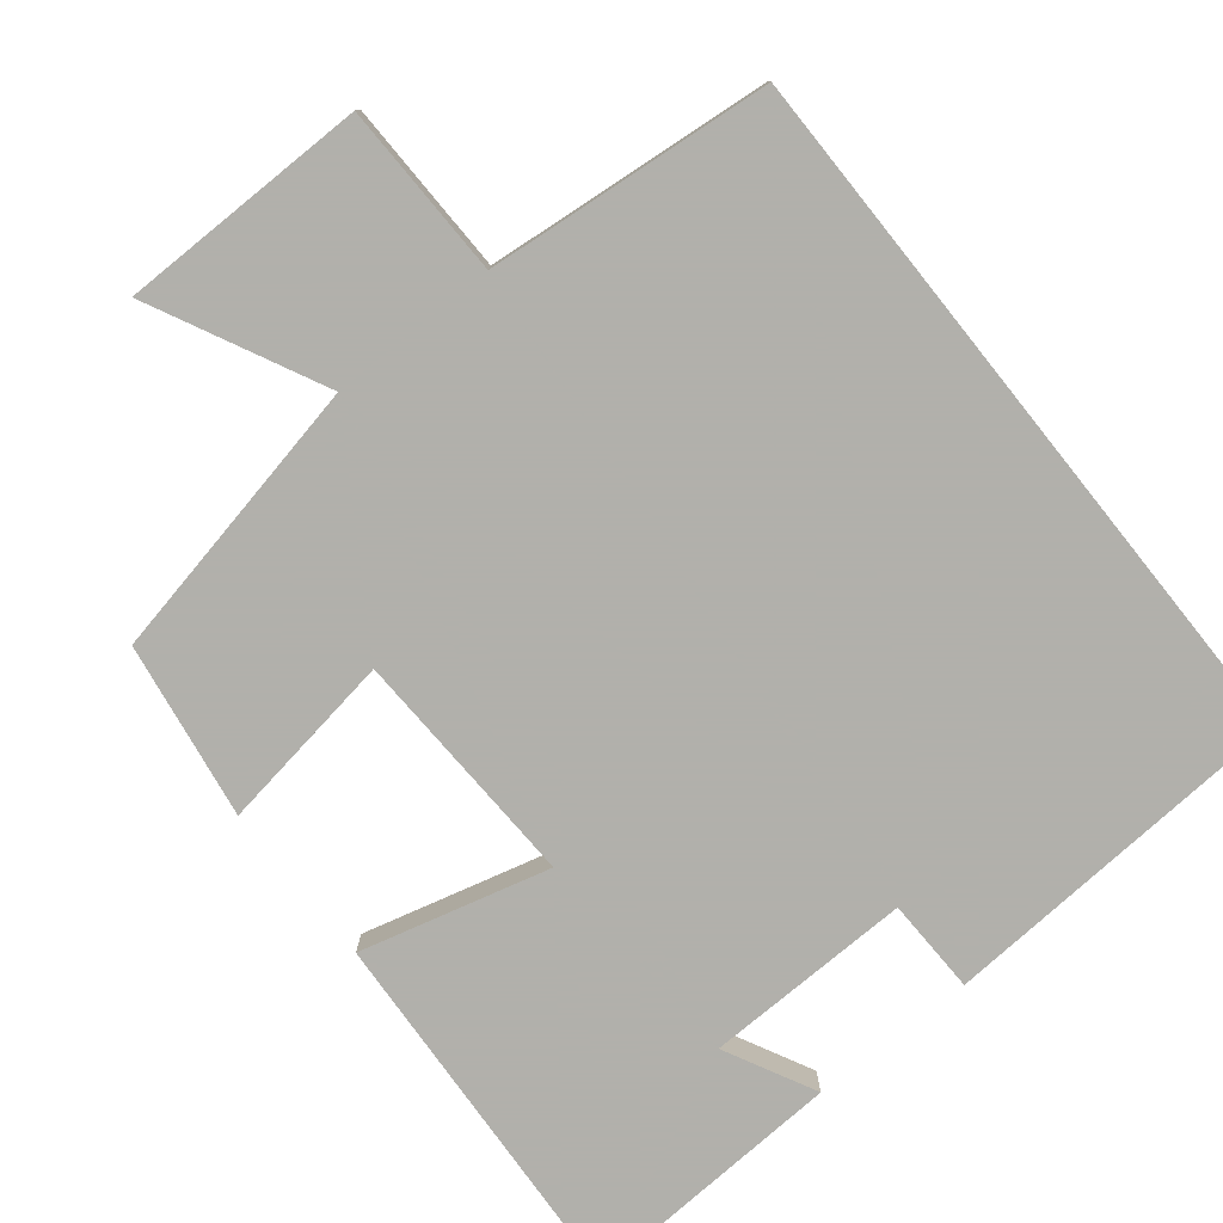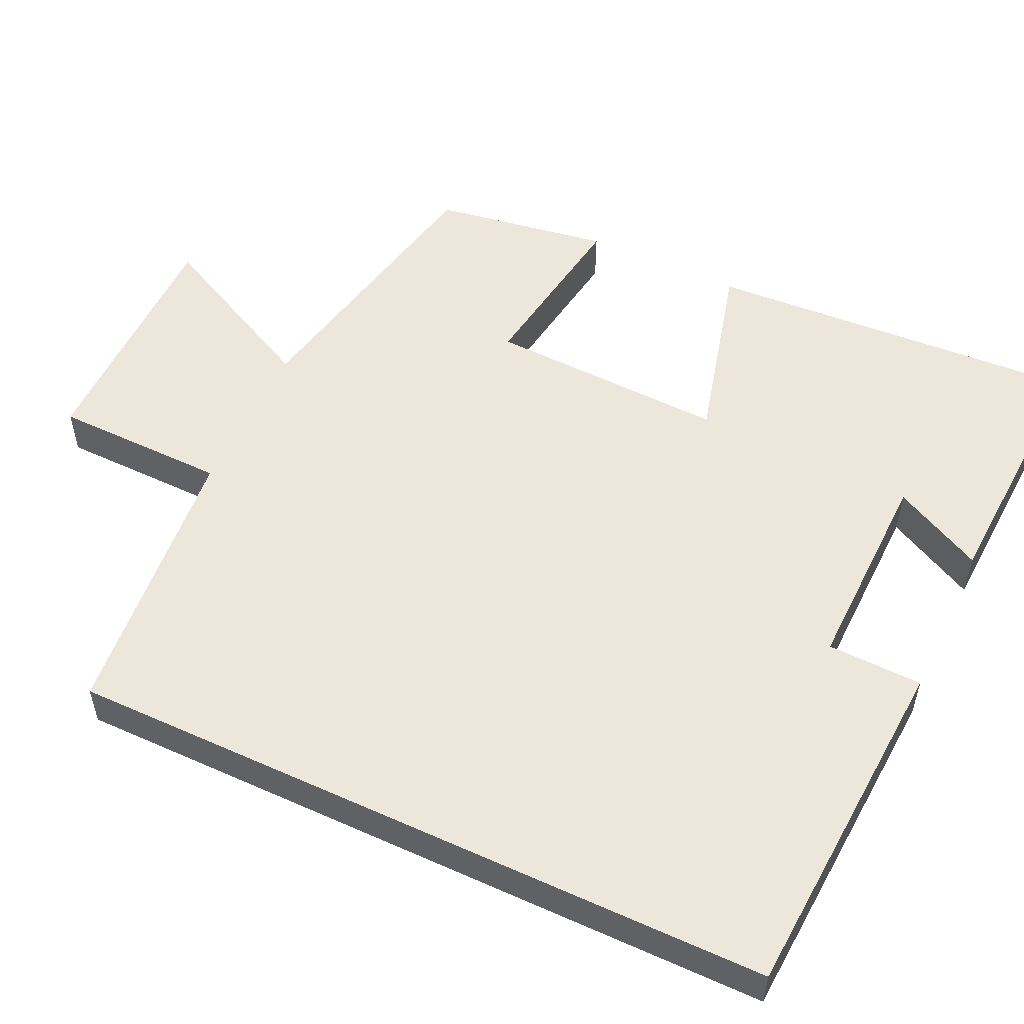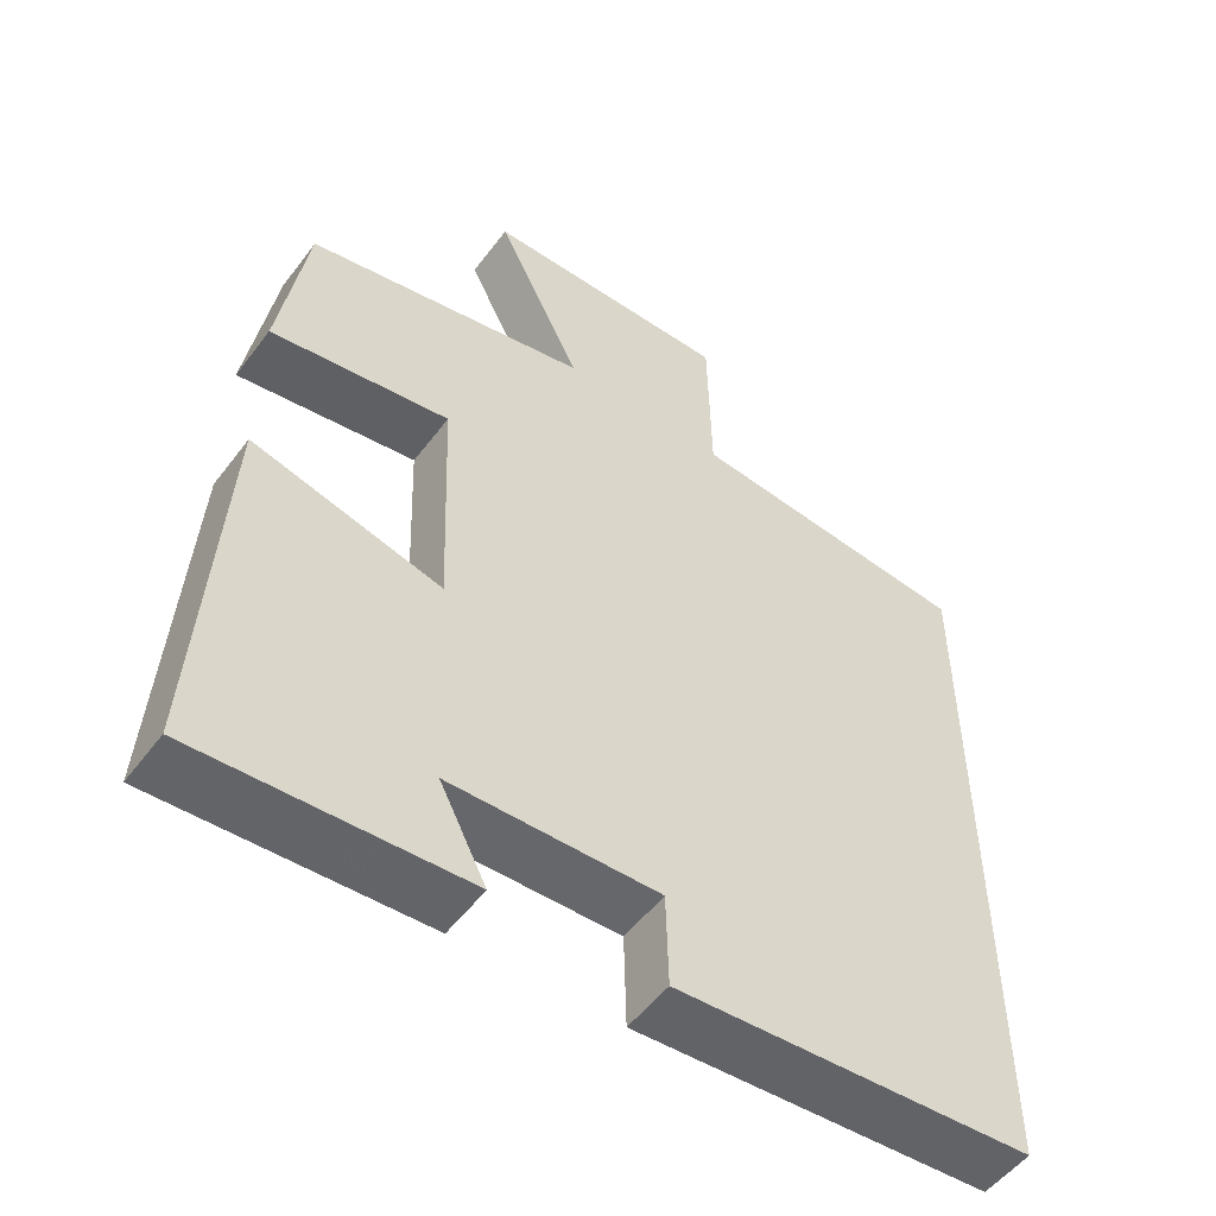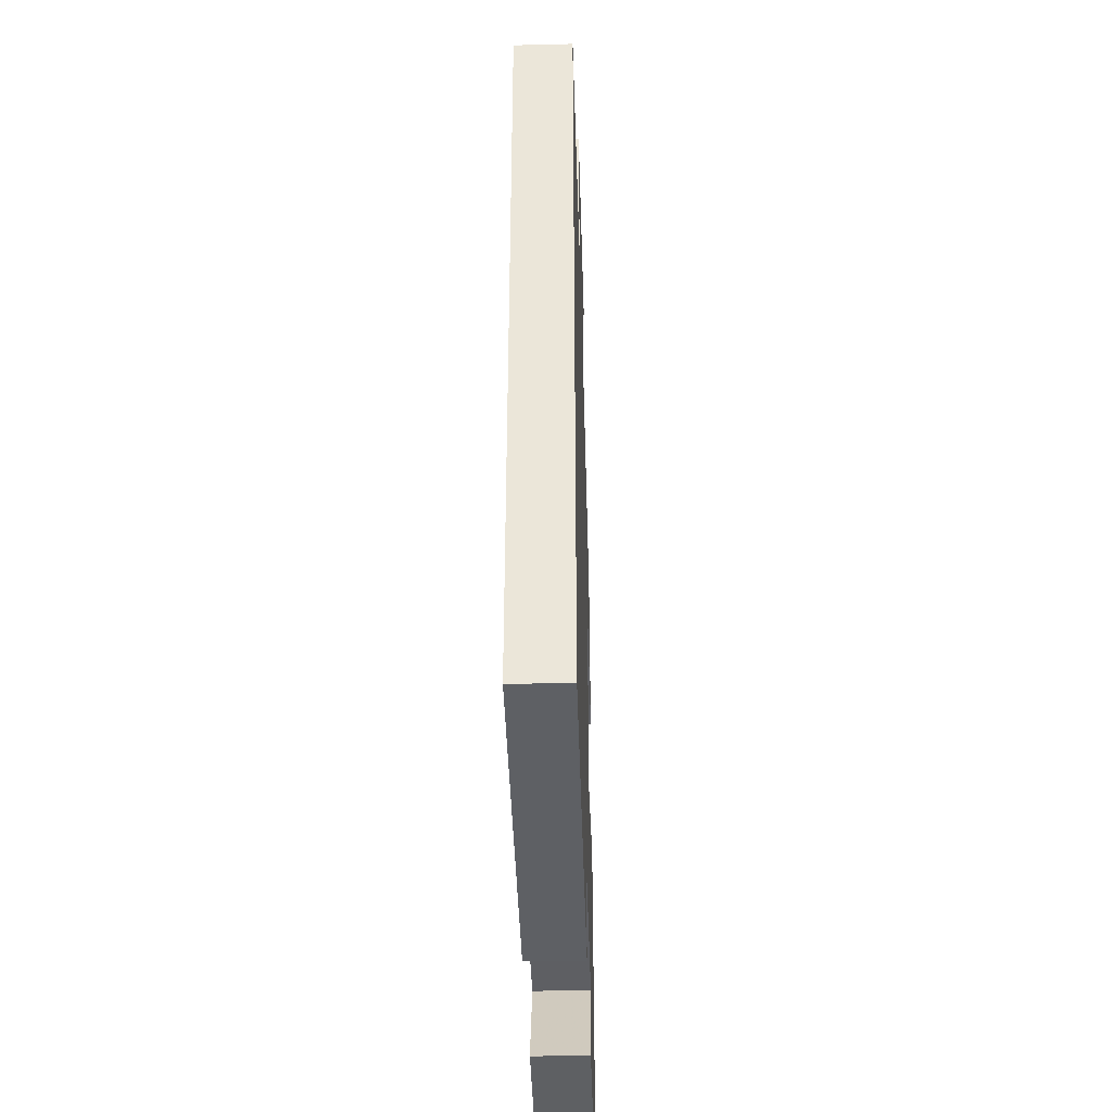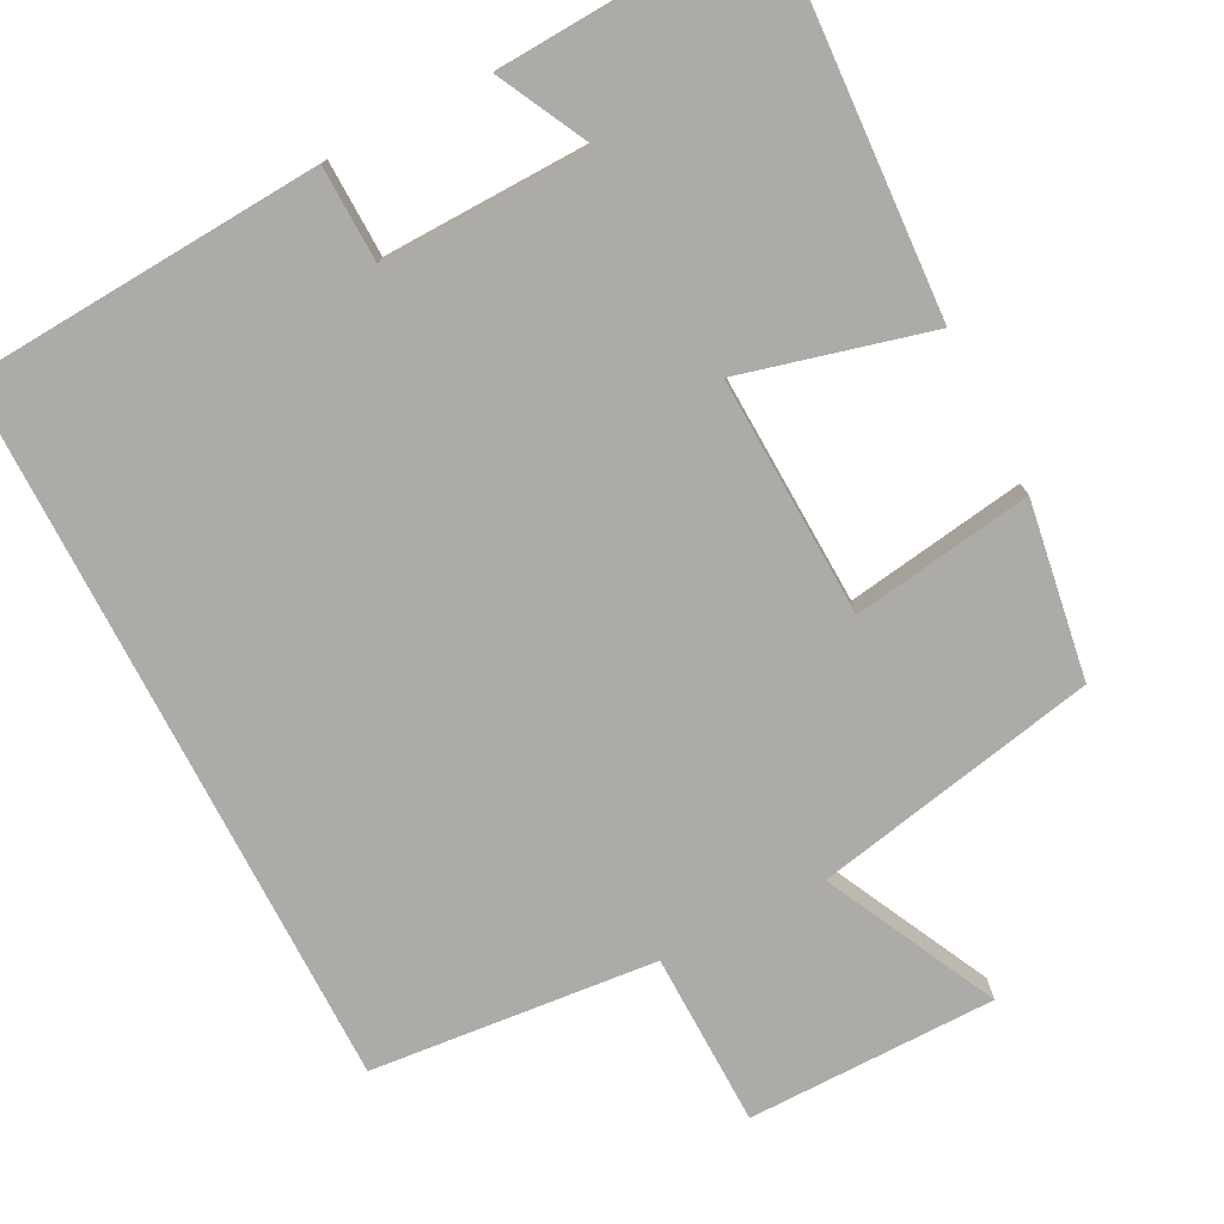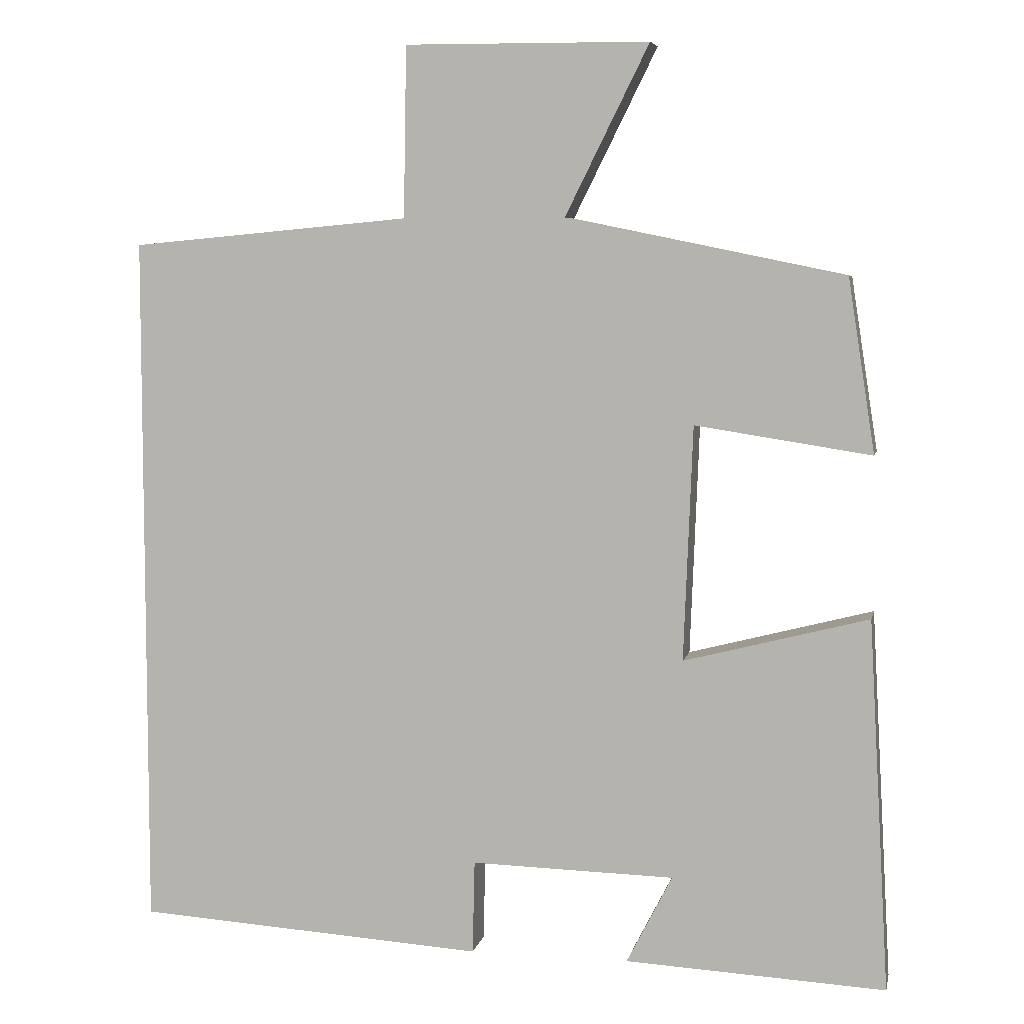
<metadata>
{"format":"obj","ext":"obj","renderer":"f3d","projection":"perspective","resolution":1024,"background":"white","views":[{"elev":-78.5,"azim":38.7,"up":"+Y"},{"elev":53.6,"azim":115.1,"up":"+Y"},{"elev":-52.9,"azim":-36.1,"up":"+Z"},{"elev":-39.3,"azim":91.7,"up":"+Z"},{"elev":-76.3,"azim":-152.7,"up":"+Y"},{"elev":6.3,"azim":-168.3,"up":"+Z"}]}
</metadata>
<code>
v -0.464 0.07 0.424
v -0.092 0.07 0.5
v -0.204 0.07 0.726
v 0.122 0.07 0.728
v 0.126 0.07 0.5
v 0.5 0.07 0.465
v 0.5 0.07 -0.471
v 0.034 0.07 -0.5
v 0.031 0.07 -0.375
v -0.241 0.07 -0.381
v -0.18 0.07 -0.5
v -0.528 0.07 -0.518
v -0.5 0.07 -0.021
v -0.253 0.07 -0.085
v -0.265 0.07 0.229
v -0.5 0.07 0.193
v -0.464 0 0.424
v -0.092 0 0.5
v -0.204 0 0.726
v 0.122 0 0.728
v 0.126 0 0.5
v 0.5 0 0.465
v 0.5 0 -0.471
v 0.034 0 -0.5
v 0.031 0 -0.375
v -0.241 0 -0.381
v -0.18 0 -0.5
v -0.528 0 -0.518
v -0.5 0 -0.021
v -0.253 0 -0.085
v -0.265 0 0.229
v -0.5 0 0.193
f 15 16 1 2
f 14 15 2
f 12 13 14
f 10 11 12
f 10 12 14
f 9 10 14 2
f 5 6 7 8
f 5 8 9
f 2 3 4 5
f 2 5 9
f 18 17 32 31
f 18 31 30
f 30 29 28
f 28 27 26
f 30 28 26
f 18 30 26 25
f 24 23 22 21
f 25 24 21
f 21 20 19 18
f 25 21 18
f 1 17 18 2
f 2 18 19 3
f 3 19 20 4
f 4 20 21 5
f 5 21 22 6
f 6 22 23 7
f 7 23 24 8
f 8 24 25 9
f 9 25 26 10
f 10 26 27 11
f 11 27 28 12
f 12 28 29 13
f 13 29 30 14
f 14 30 31 15
f 15 31 32 16
f 16 32 17 1

</code>
